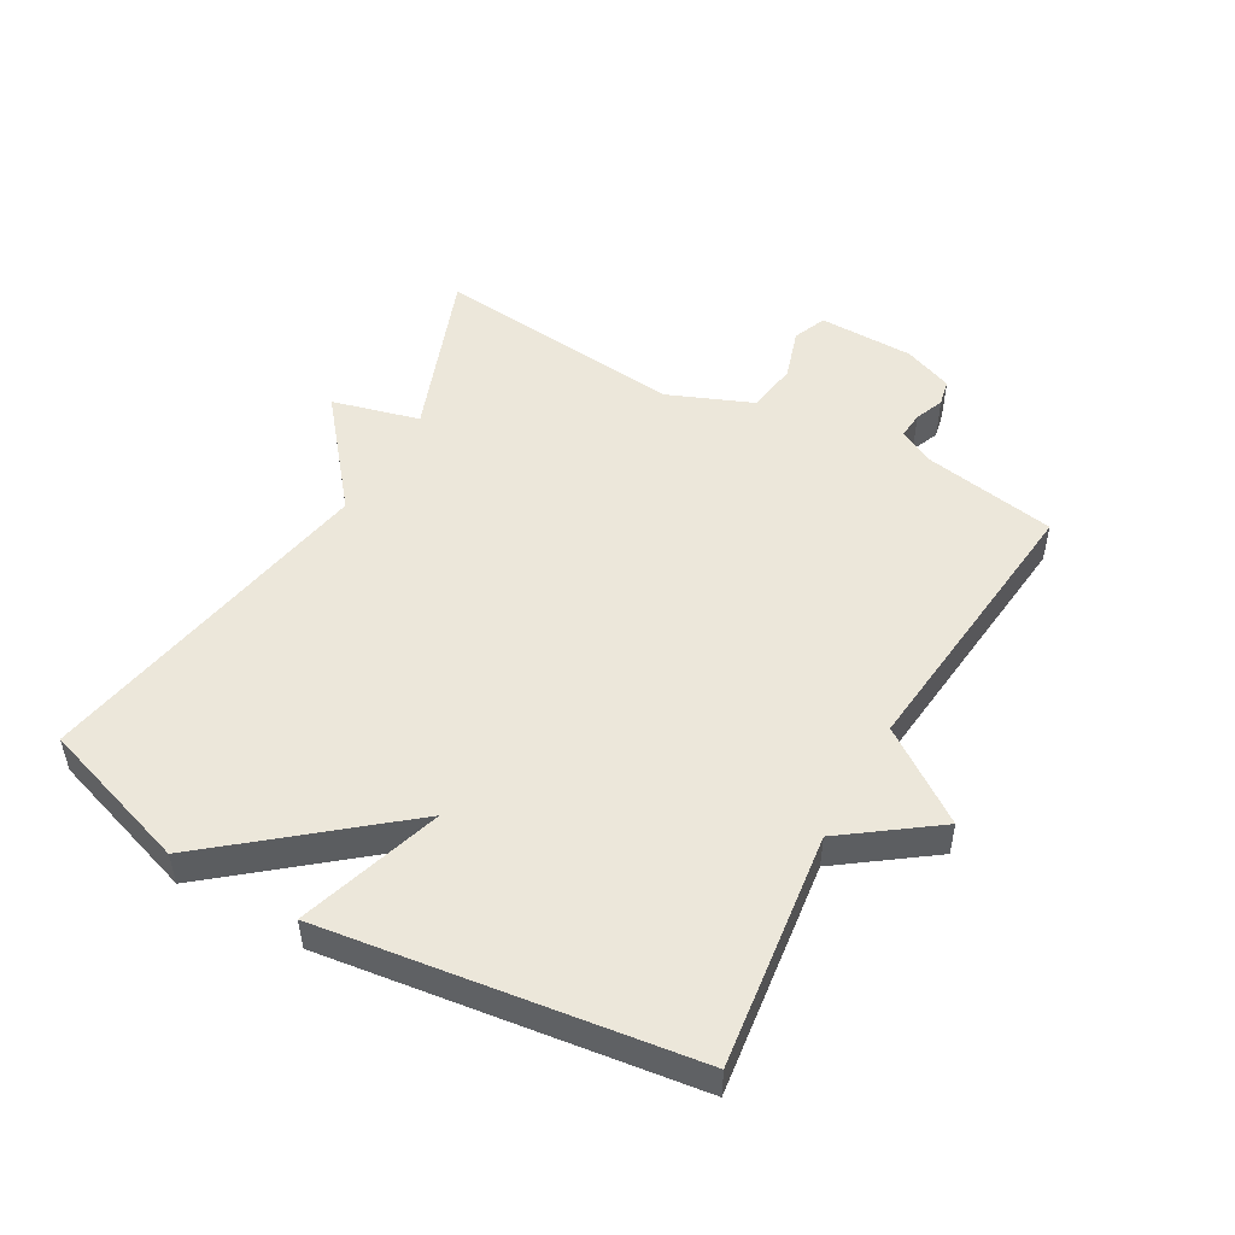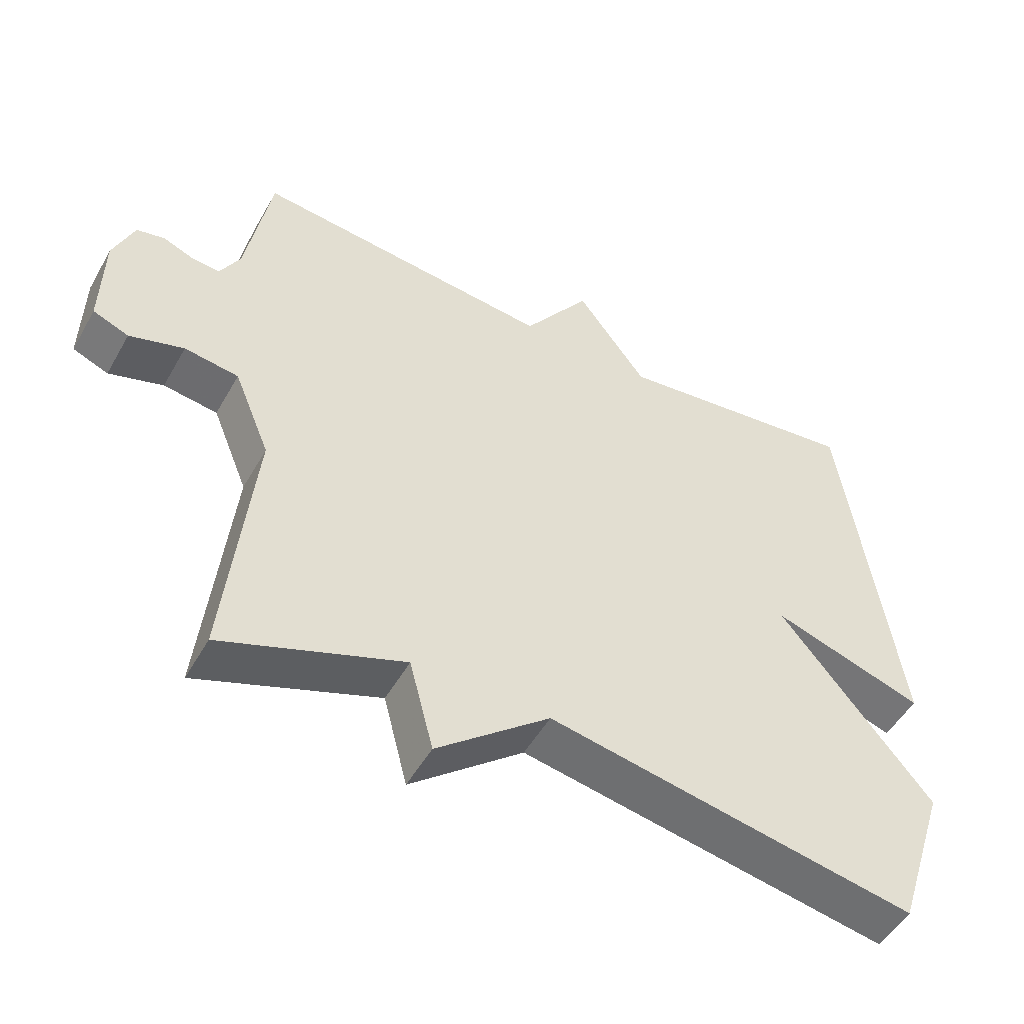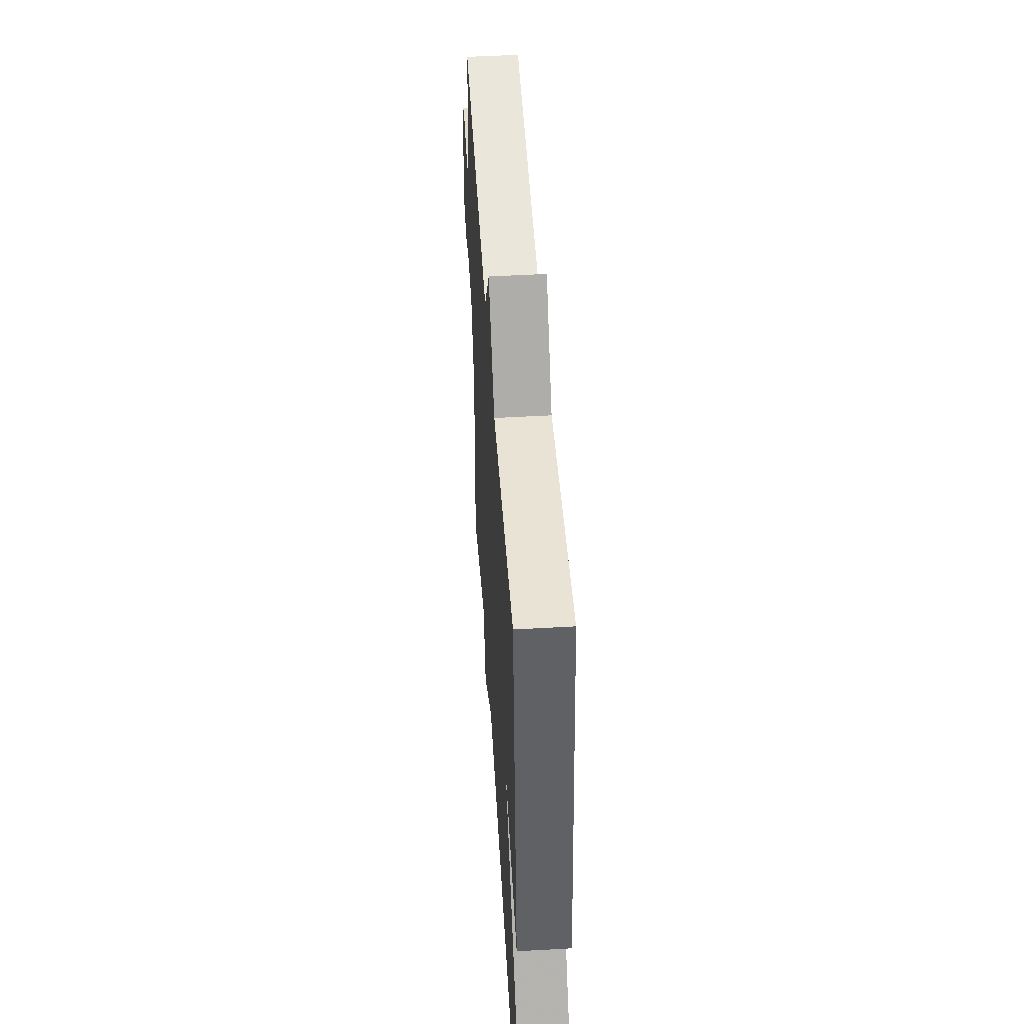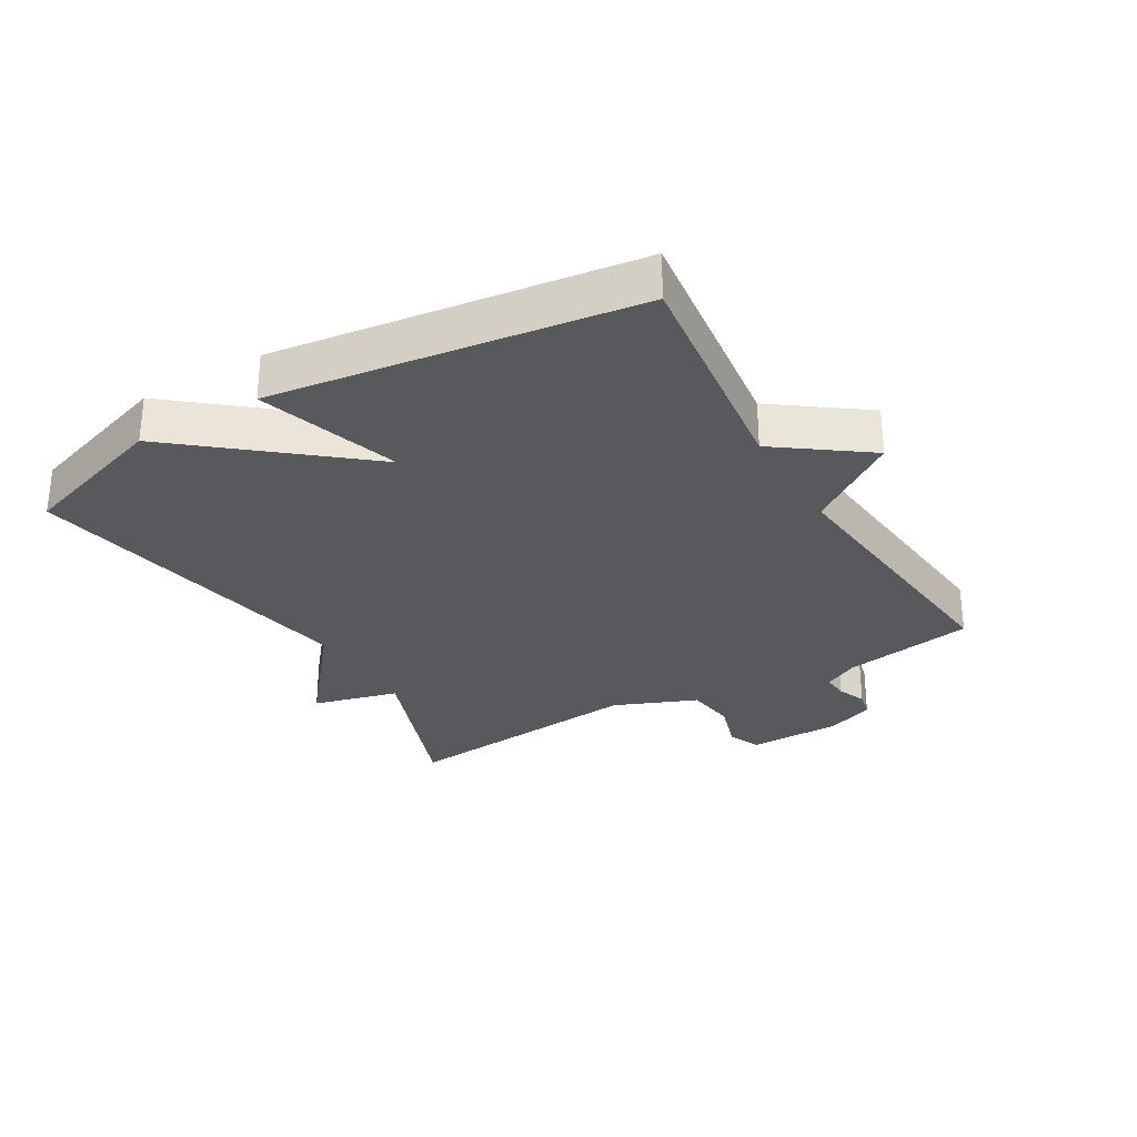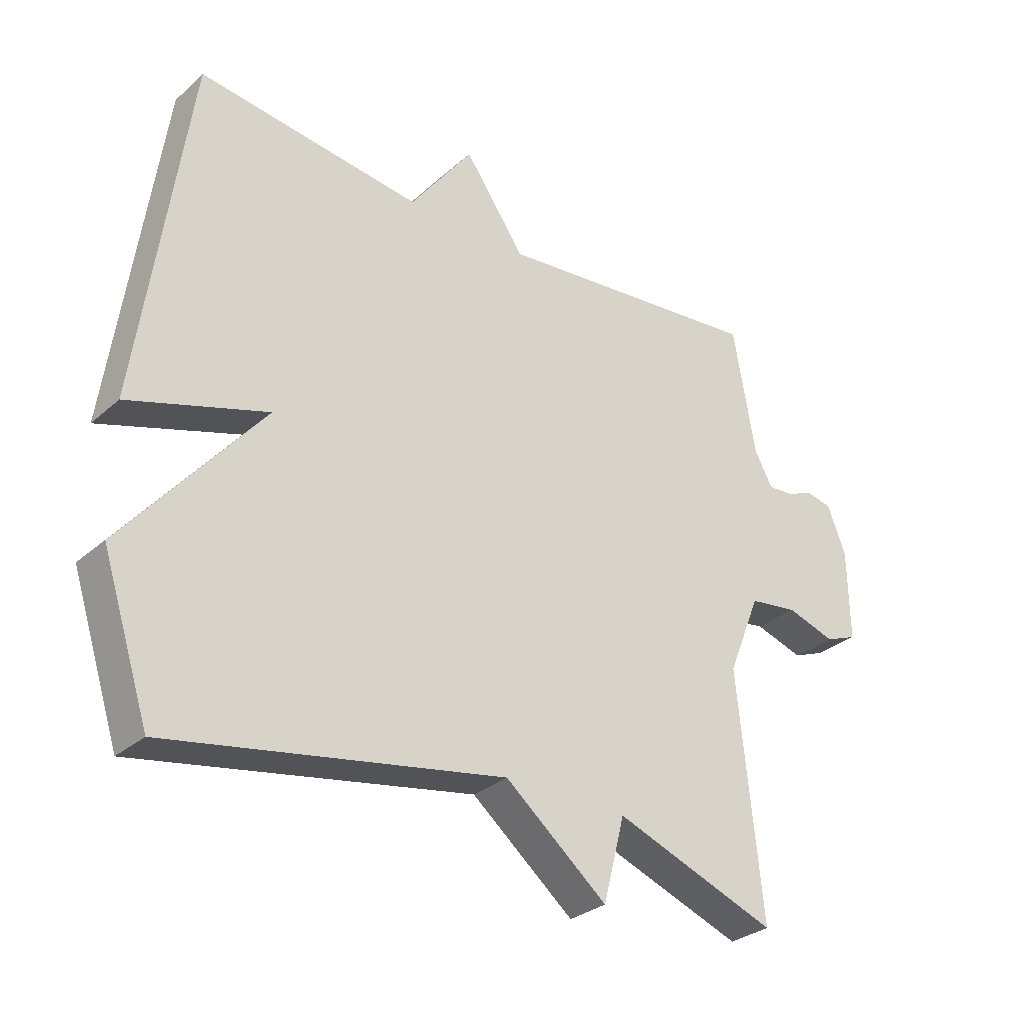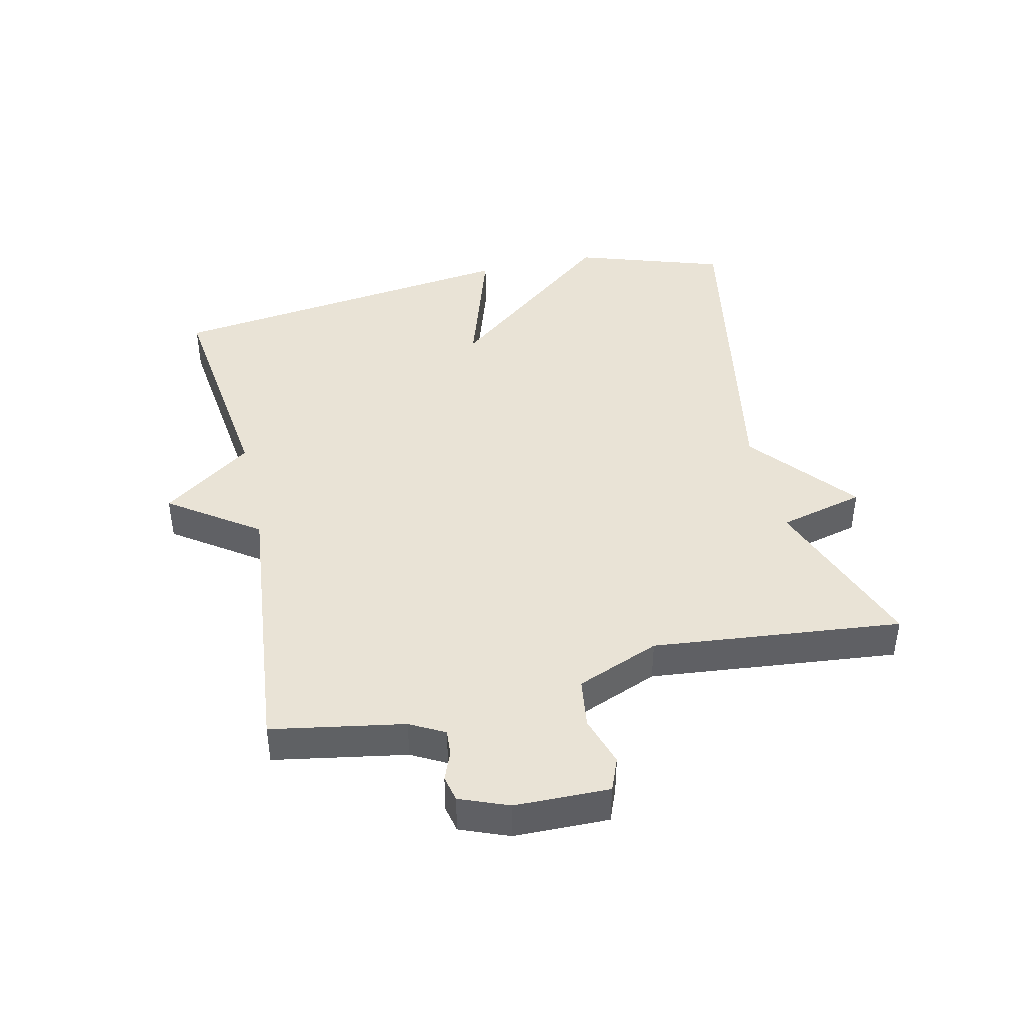
<metadata>
{"format":"obj","ext":"obj","renderer":"f3d","projection":"perspective","resolution":1024,"background":"white","views":[{"elev":50.6,"azim":-60.5,"up":"+Y"},{"elev":-50.9,"azim":151.2,"up":"+Z"},{"elev":49.4,"azim":-93.6,"up":"+Z"},{"elev":-29.6,"azim":-59.6,"up":"+Y"},{"elev":-30.4,"azim":-38.8,"up":"+Z"},{"elev":42.3,"azim":77.3,"up":"+Y"}]}
</metadata>
<code>
v -0.5 0.07 0.5
v -0.139 0.07 0.455
v -0.037 0.07 0.595
v 0.061 0.07 0.455
v 0.5 0.07 0.5
v 0.536 0.07 0.293
v 0.565 0.07 0.239
v 0.606 0.07 0.242
v 0.651 0.07 0.26
v 0.692 0.07 0.251
v 0.722 0.07 0.175
v 0.724 0.07 0.027
v 0.672 0.07 0.006
v 0.593 0.07 0.031
v 0.514 0.07 0.02
v 0.461 0.07 -0.11
v 0.5 0.07 -0.5
v 0.237 0.07 -0.402
v 0.202 0.07 -0.537
v 0.037 0.07 -0.402
v -0.5 0.07 -0.5
v -0.577 0.07 -0.265
v -0.355 0.07 0.006
v -0.577 0.07 -0.065
v -0.5 0 0.5
v -0.139 0 0.455
v -0.037 0 0.595
v 0.061 0 0.455
v 0.5 0 0.5
v 0.536 0 0.293
v 0.565 0 0.239
v 0.606 0 0.242
v 0.651 0 0.26
v 0.692 0 0.251
v 0.722 0 0.175
v 0.724 0 0.027
v 0.672 0 0.006
v 0.593 0 0.031
v 0.514 0 0.02
v 0.461 0 -0.11
v 0.5 0 -0.5
v 0.237 0 -0.402
v 0.202 0 -0.537
v 0.037 0 -0.402
v -0.5 0 -0.5
v -0.577 0 -0.265
v -0.355 0 0.006
v -0.577 0 -0.065
f 23 24 1 2
f 20 21 22 23
f 2 3 4
f 23 2 4
f 20 23 4
f 19 20 4
f 18 19 4
f 16 17 18 4
f 4 5 6
f 16 4 6
f 15 16 6
f 14 15 6 7
f 12 13 14
f 11 12 14
f 10 11 14
f 9 10 14
f 8 9 14
f 7 8 14
f 26 25 48 47
f 47 46 45 44
f 28 27 26
f 28 26 47
f 28 47 44
f 28 44 43
f 28 43 42
f 28 42 41 40
f 30 29 28
f 30 28 40
f 30 40 39
f 31 30 39 38
f 38 37 36
f 38 36 35
f 38 35 34
f 38 34 33
f 38 33 32
f 38 32 31
f 1 25 26 2
f 2 26 27 3
f 3 27 28 4
f 4 28 29 5
f 5 29 30 6
f 6 30 31 7
f 7 31 32 8
f 8 32 33 9
f 9 33 34 10
f 10 34 35 11
f 11 35 36 12
f 12 36 37 13
f 13 37 38 14
f 14 38 39 15
f 15 39 40 16
f 16 40 41 17
f 17 41 42 18
f 18 42 43 19
f 19 43 44 20
f 20 44 45 21
f 21 45 46 22
f 22 46 47 23
f 23 47 48 24
f 24 48 25 1

</code>
